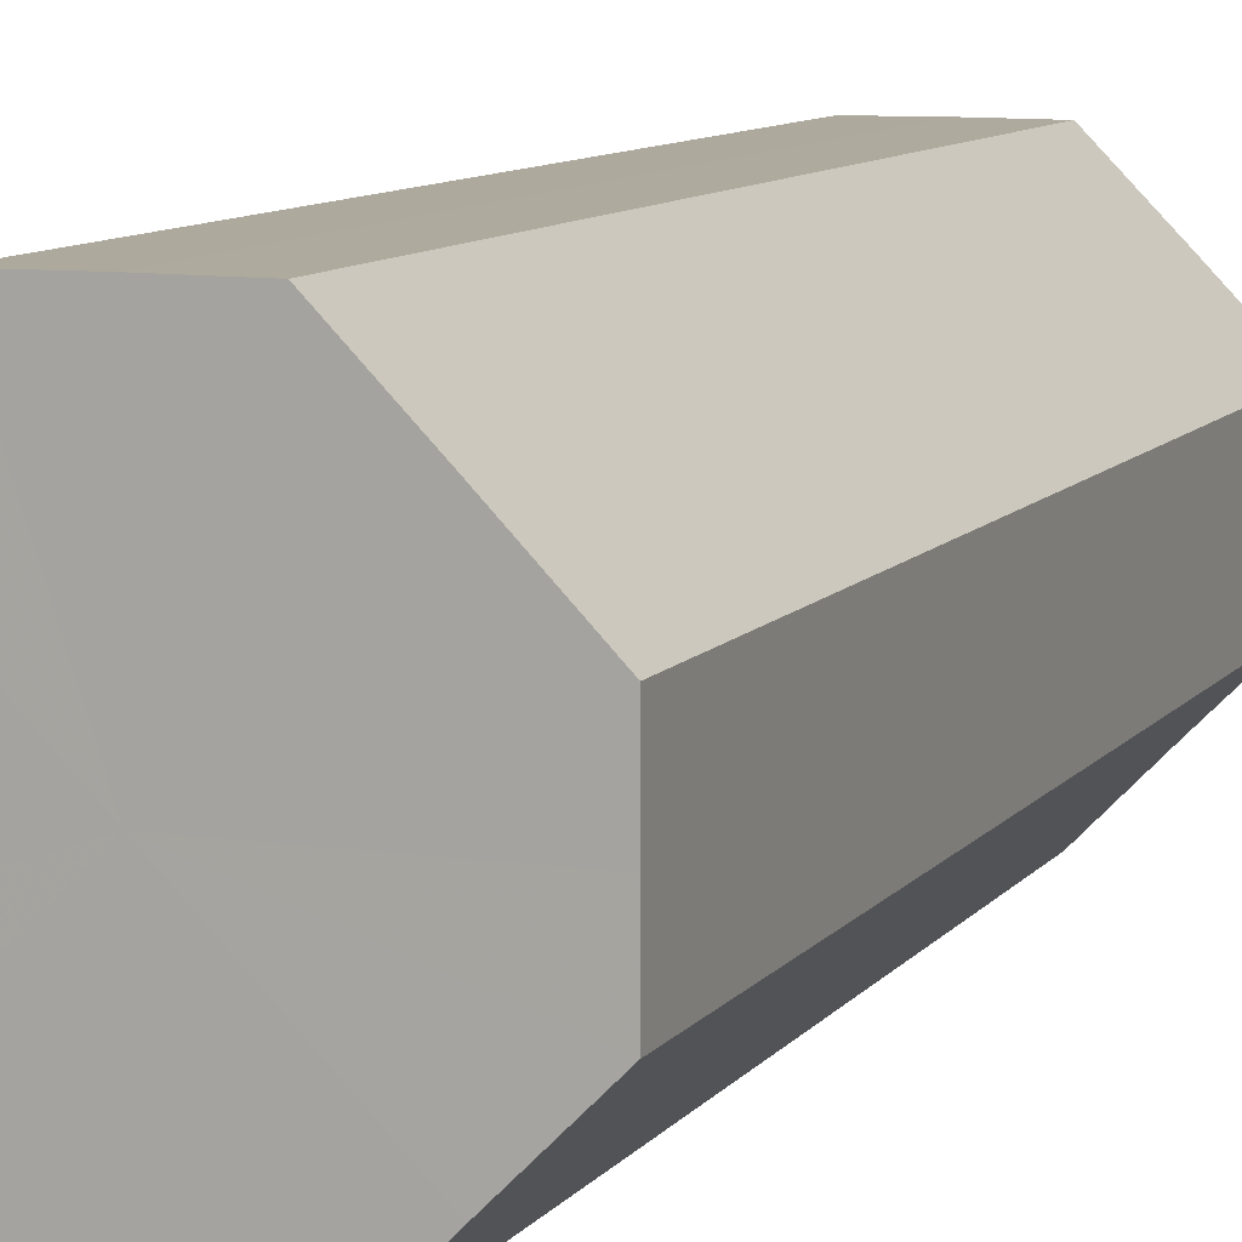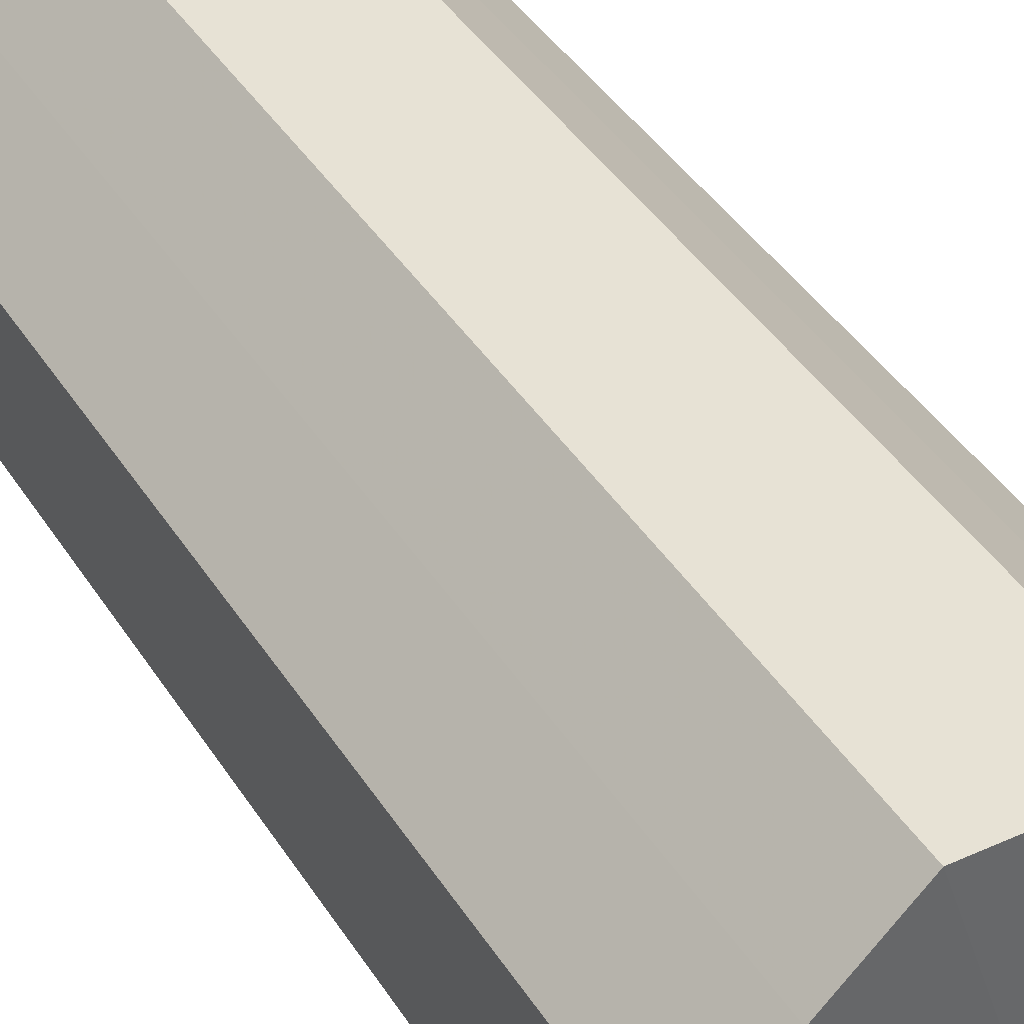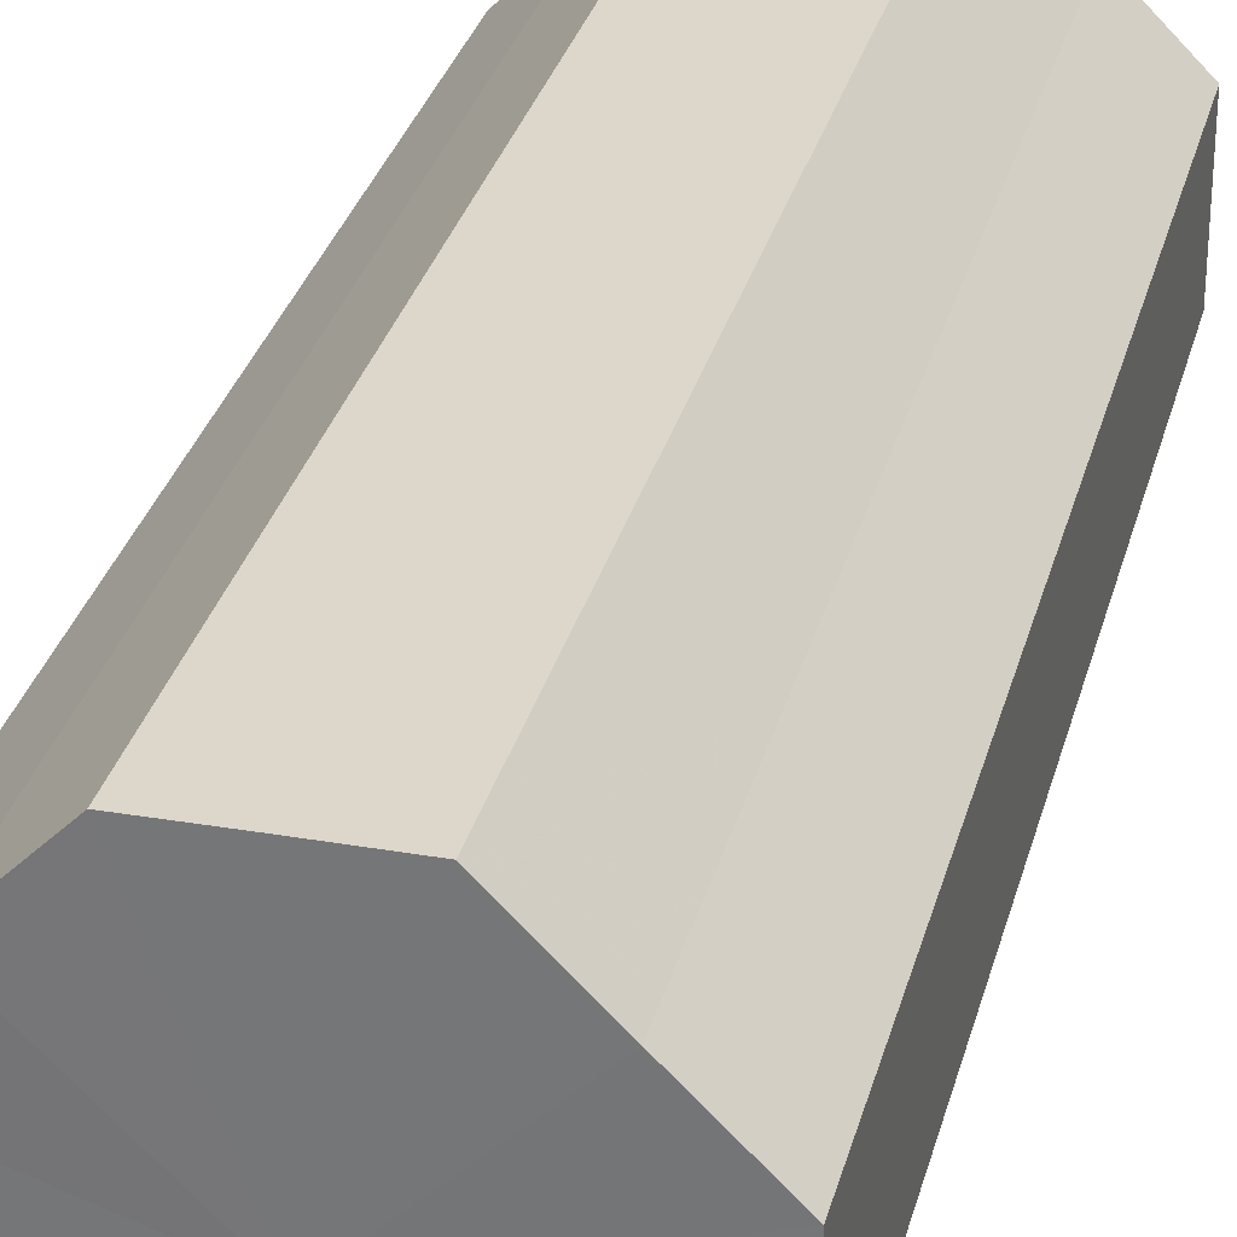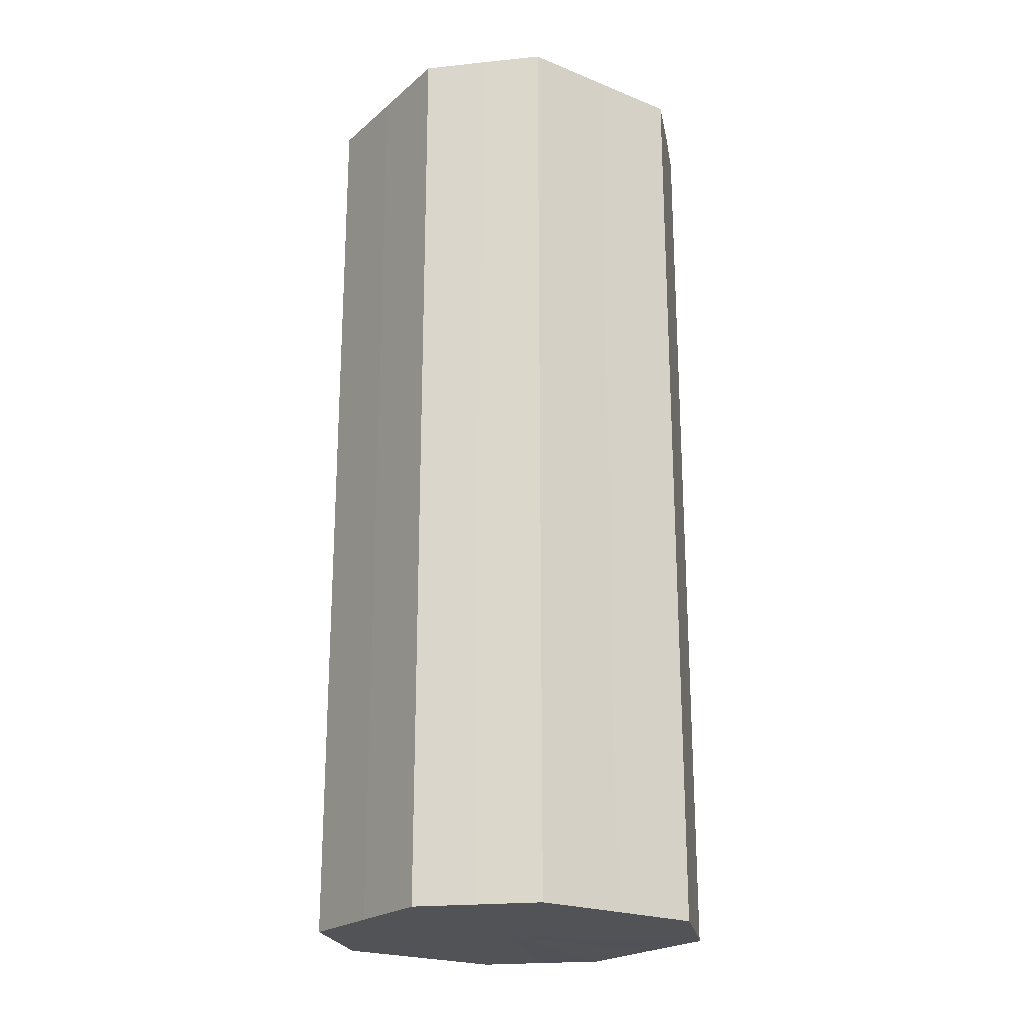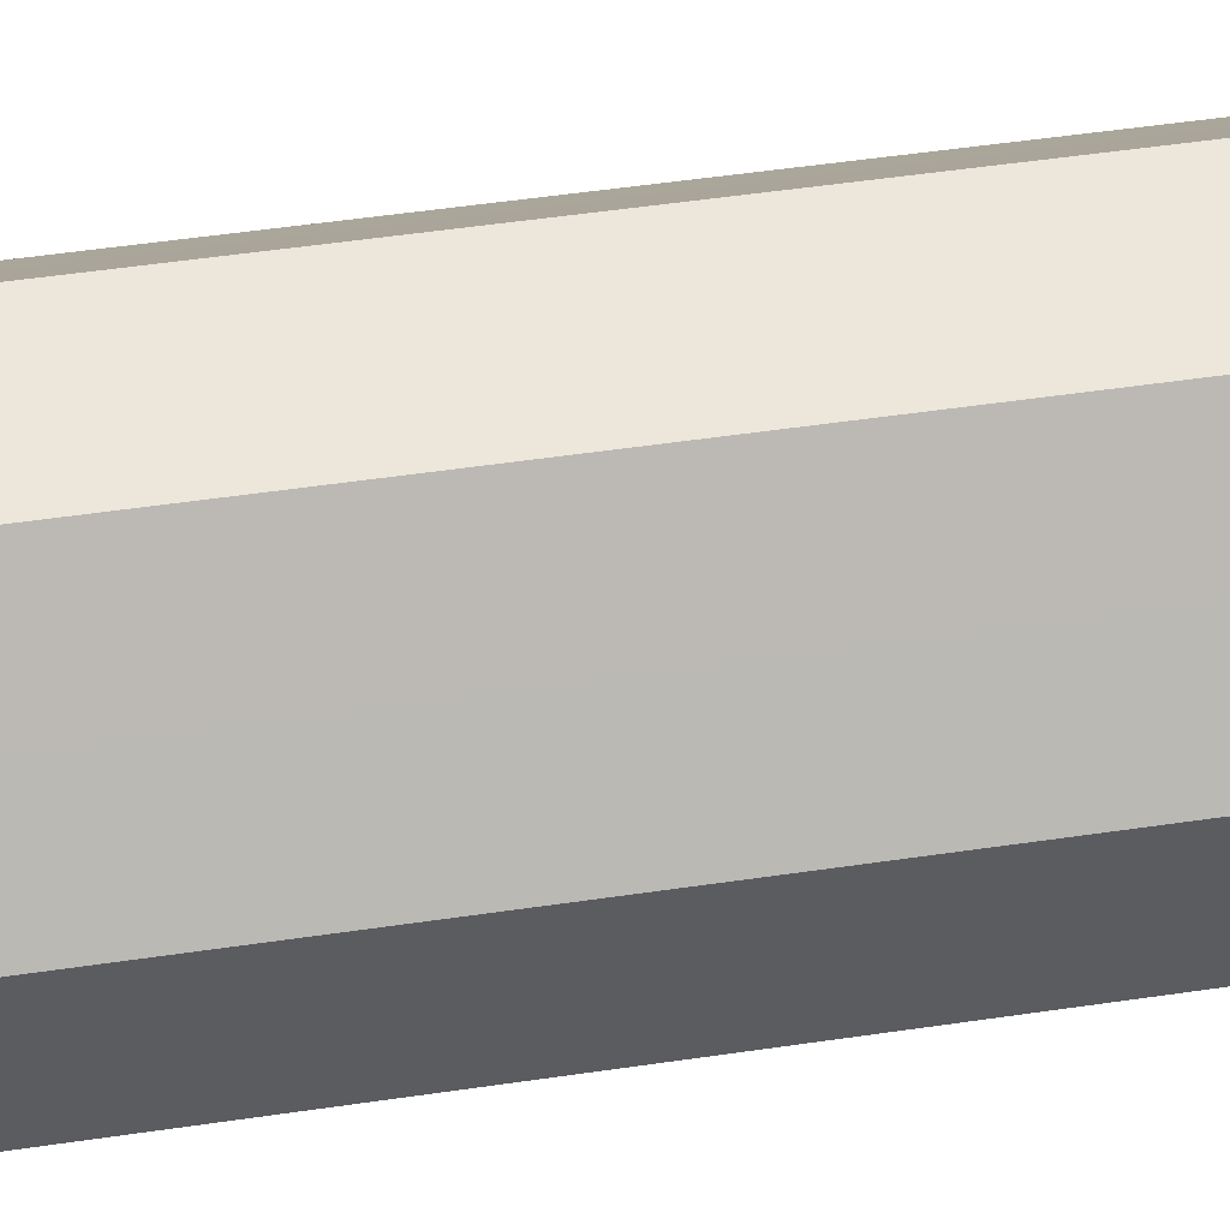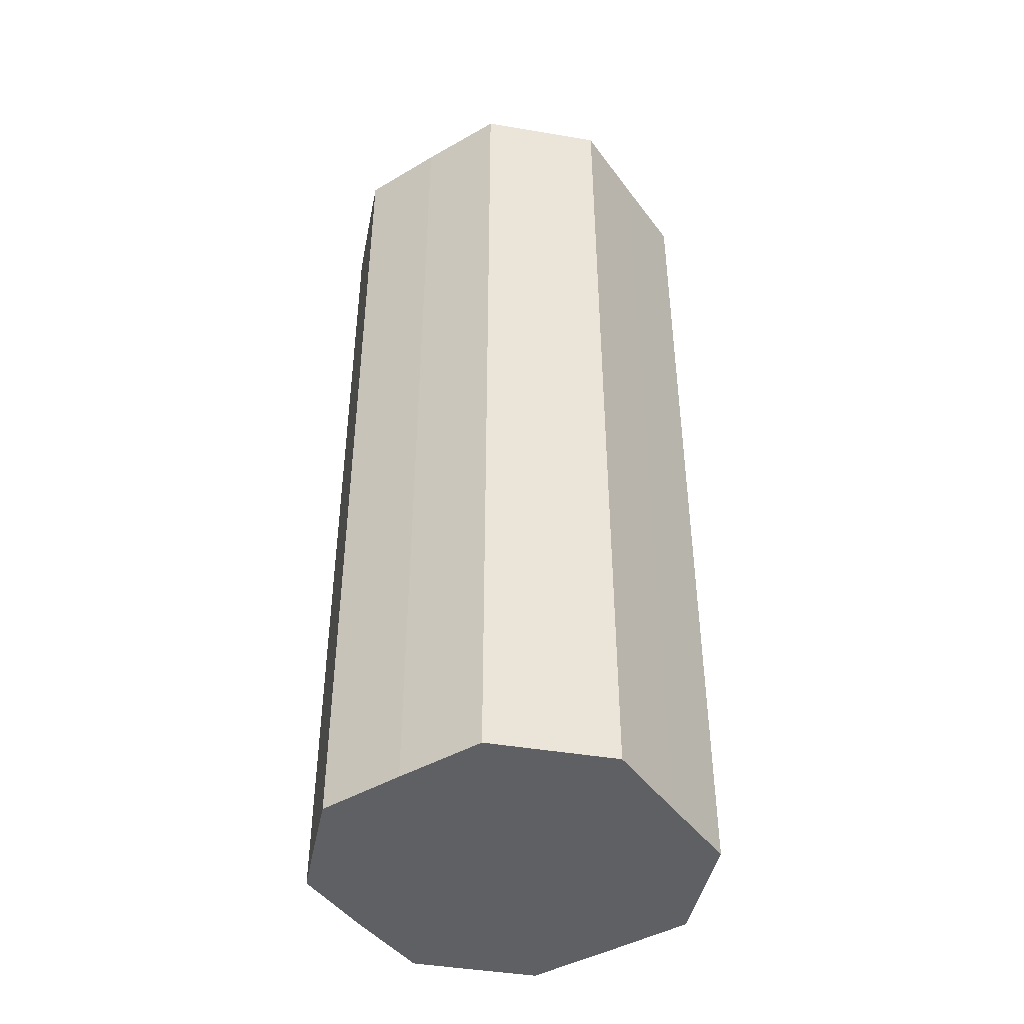
<metadata>
{"format":"obj","ext":"obj","renderer":"f3d","projection":"perspective","resolution":1024,"background":"white","views":[{"elev":9.2,"azim":21.0,"up":"+Y"},{"elev":40.4,"azim":150.7,"up":"+Y"},{"elev":30.7,"azim":-166.0,"up":"+Y"},{"elev":-21.9,"azim":-169.9,"up":"+Z"},{"elev":52.6,"azim":-99.0,"up":"+Y"},{"elev":-44.1,"azim":168.8,"up":"+Z"}]}
</metadata>
<code>
o 24853
v 2247 1883 14.49
v 2247 1883 14.49
v 2247 1883 14.34
v 2247 1883 14.49
v 2247 1883 14.34
v 2247 1883 14.49
v 2247 1883 14.34
v 2247 1883 14.49
v 2247 1883 14.34
v 2247 1883 14.49
v 2247 1883 14.34
v 2247 1883 14.49
v 2247 1883 14.34
v 2247 1883 14.49
v 2247 1883 14.34
v 2247 1883 14.49
v 2247 1883 14.34
v 2247 1883 14.49
v 2247 1883 14.34
v 2247 1883 14.49
v 2247 1883 14.34
v 2247 1883 14.49
v 2247 1883 14.34
v 2247 1883 14.49
v 2247 1883 14.34
v 2247 1883 14.49
v 2247 1883 14.34
v 2247 1883 14.49
v 2247 1883 14.34
v 2247 1883 14.49
v 2247 1883 14.34
v 2247 1883 14.34
v 2247 1883 14.34
v 2247 1883 14.49
v 2247 1883 14.34
v 2247 1883 14.49
v 2247 1883 14.34
v 2247 1883 14.34
v 2247 1883 14.49
v 2247 1883 14.34
v 2247 1883 14.49
v 2247 1883 14.49
v 2247 1883 14.34
v 2247 1883 14.34
v 2247 1883 14.49
v 2247 1883 14.34
v 2247 1883 14.49
v 2247 1883 14.49
v 2247 1883 14.34
v 2247 1883 14.34
v 2247 1883 14.49
v 2247 1883 14.34
v 2247 1883 14.49
v 2247 1883 14.49
v 2247 1883 14.34
v 2247 1883 14.34
v 2247 1883 14.49
v 2247 1883 14.34
v 2247 1883 14.49
v 2247 1883 14.49
v 2247 1883 14.34
v 2247 1883 14.34
v 2247 1883 14.49
v 2247 1883 14.49
v 2247 1883 14.49
v 2247 1883 14.49
v 2247 1883 14.49
v 2247 1883 14.49
v 2247 1883 14.49
v 2247 1883 14.49
v 2247 1883 14.49
v 2247 1883 14.49
v 2247 1883 14.49
v 2247 1883 14.49
v 2247 1883 14.49
v 2247 1883 14.49
v 2247 1883 14.49
v 2247 1883 14.49
v 2247 1883 14.49
v 2247 1883 14.49
v 2247 1883 14.49
v 2247 1883 14.34
v 2247 1883 14.34
v 2247 1883 14.34
v 2247 1883 14.34
v 2247 1883 14.34
v 2247 1883 14.34
v 2247 1883 14.34
v 2247 1883 14.34
v 2247 1883 14.34
v 2247 1883 14.34
v 2247 1883 14.34
v 2247 1883 14.34
v 2247 1883 14.34
v 2247 1883 14.34
v 2247 1883 14.34
v 2247 1883 14.34
v 2247 1883 14.34
f 1 2 3
f 2 4 5
f 6 1 7
f 4 8 9
f 10 6 11
f 8 12 13
f 14 10 15
f 12 16 17
f 18 14 19
f 16 20 21
f 22 18 23
f 20 24 25
f 26 22 27
f 24 28 29
f 30 26 31
f 28 30 32
f 33 34 35
f 35 36 37
f 38 39 33
f 40 41 38
f 37 42 43
f 44 45 40
f 46 47 44
f 43 48 49
f 50 51 46
f 52 53 50
f 49 54 55
f 56 57 52
f 58 59 56
f 55 60 61
f 62 63 58
f 61 64 62
f 65 66 67
f 65 68 66
f 65 67 69
f 65 70 68
f 65 69 71
f 65 72 70
f 65 71 73
f 65 74 72
f 65 73 75
f 65 76 74
f 65 75 77
f 65 78 76
f 65 77 79
f 65 80 78
f 65 79 81
f 65 81 80
f 82 83 84
f 82 85 83
f 82 84 86
f 82 87 85
f 82 86 88
f 82 89 87
f 82 88 90
f 82 91 89
f 82 90 92
f 82 93 91
f 82 92 94
f 82 95 93
f 82 94 96
f 82 97 95
f 82 96 98
f 82 98 97

</code>
